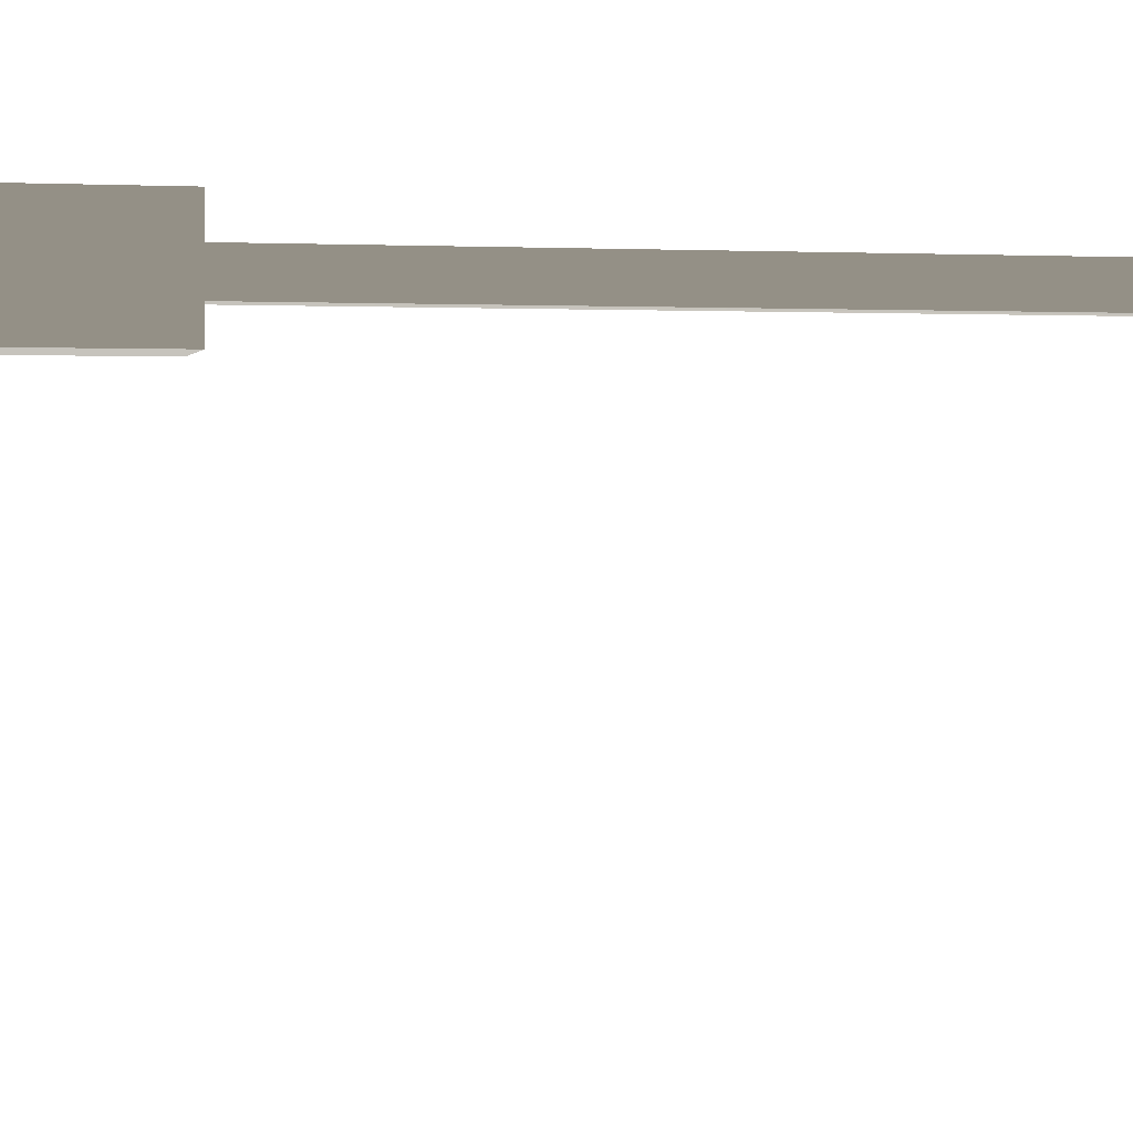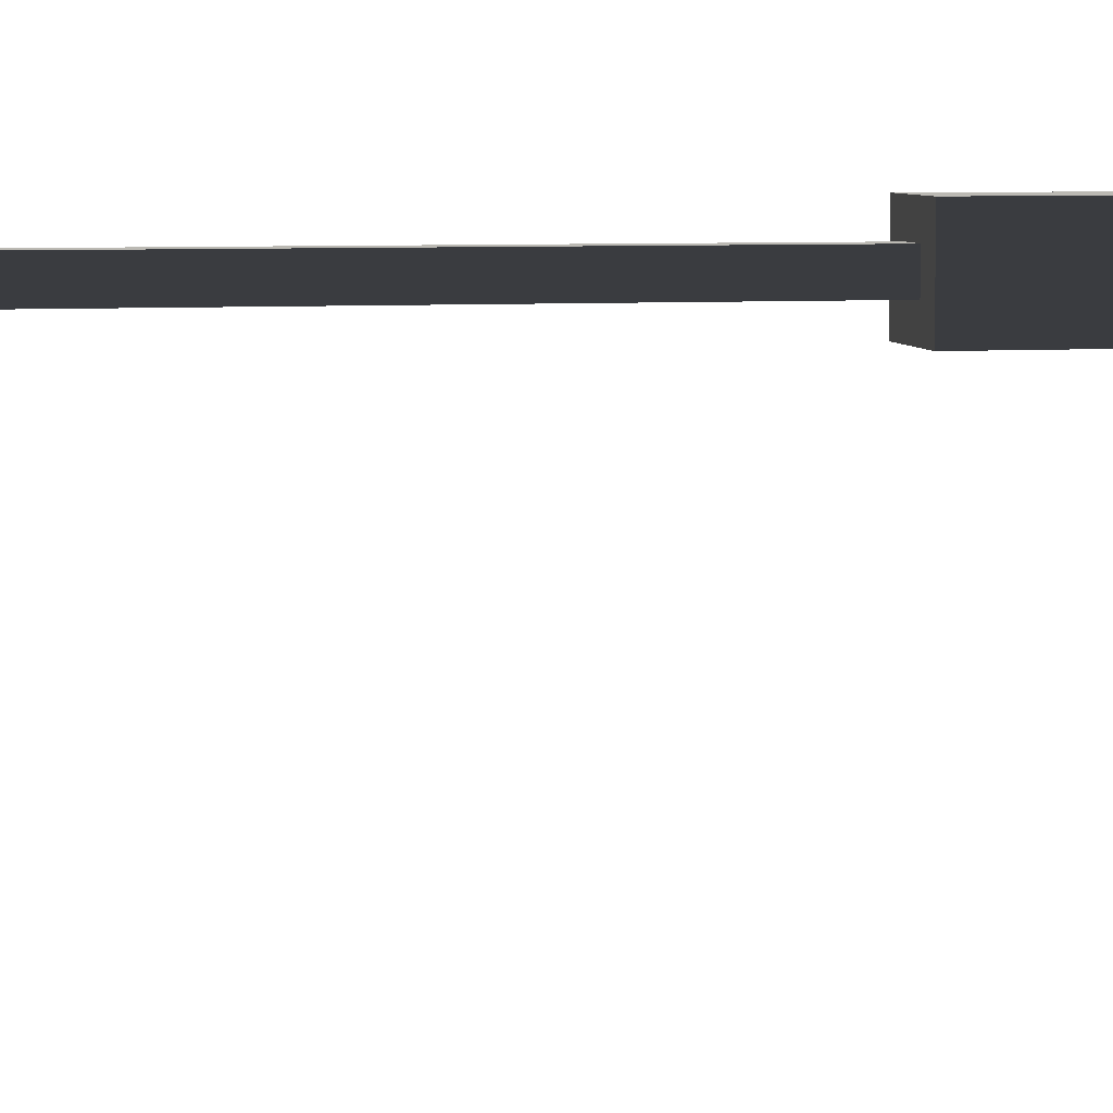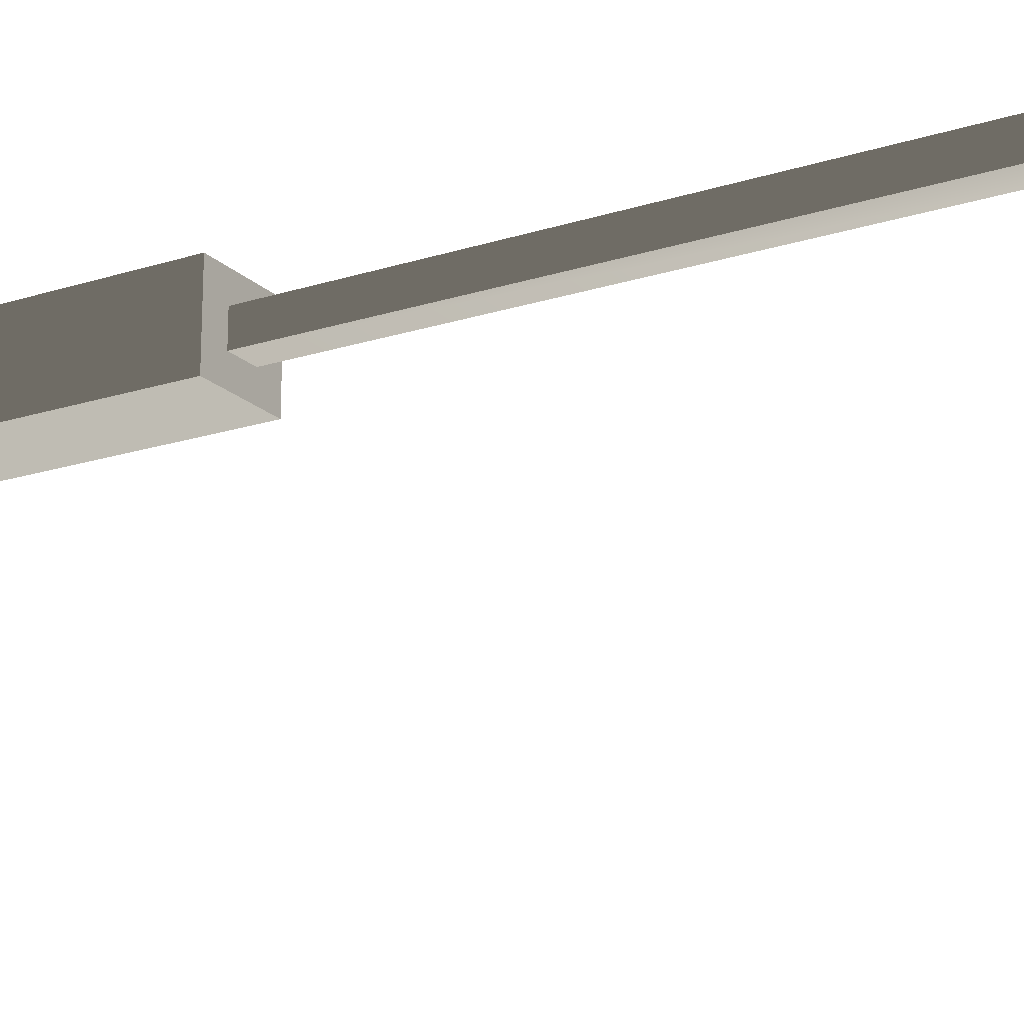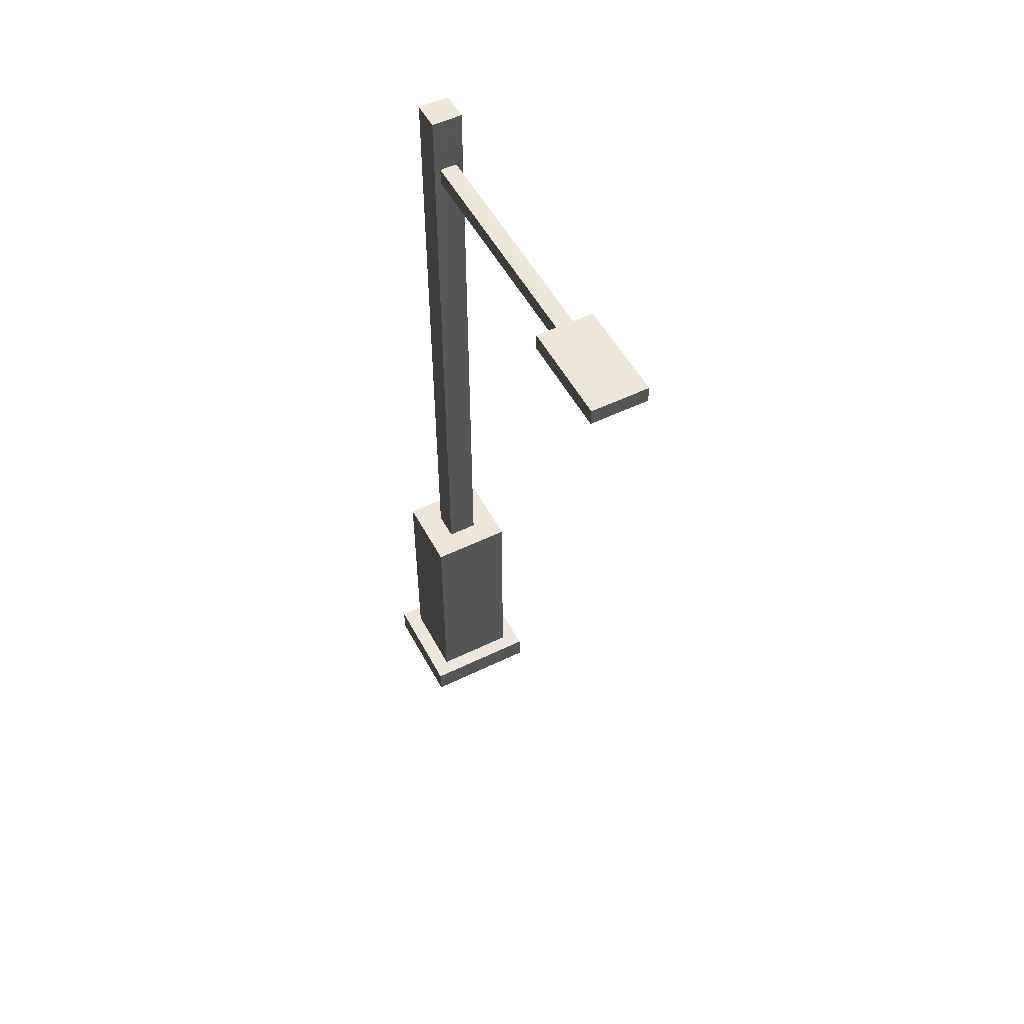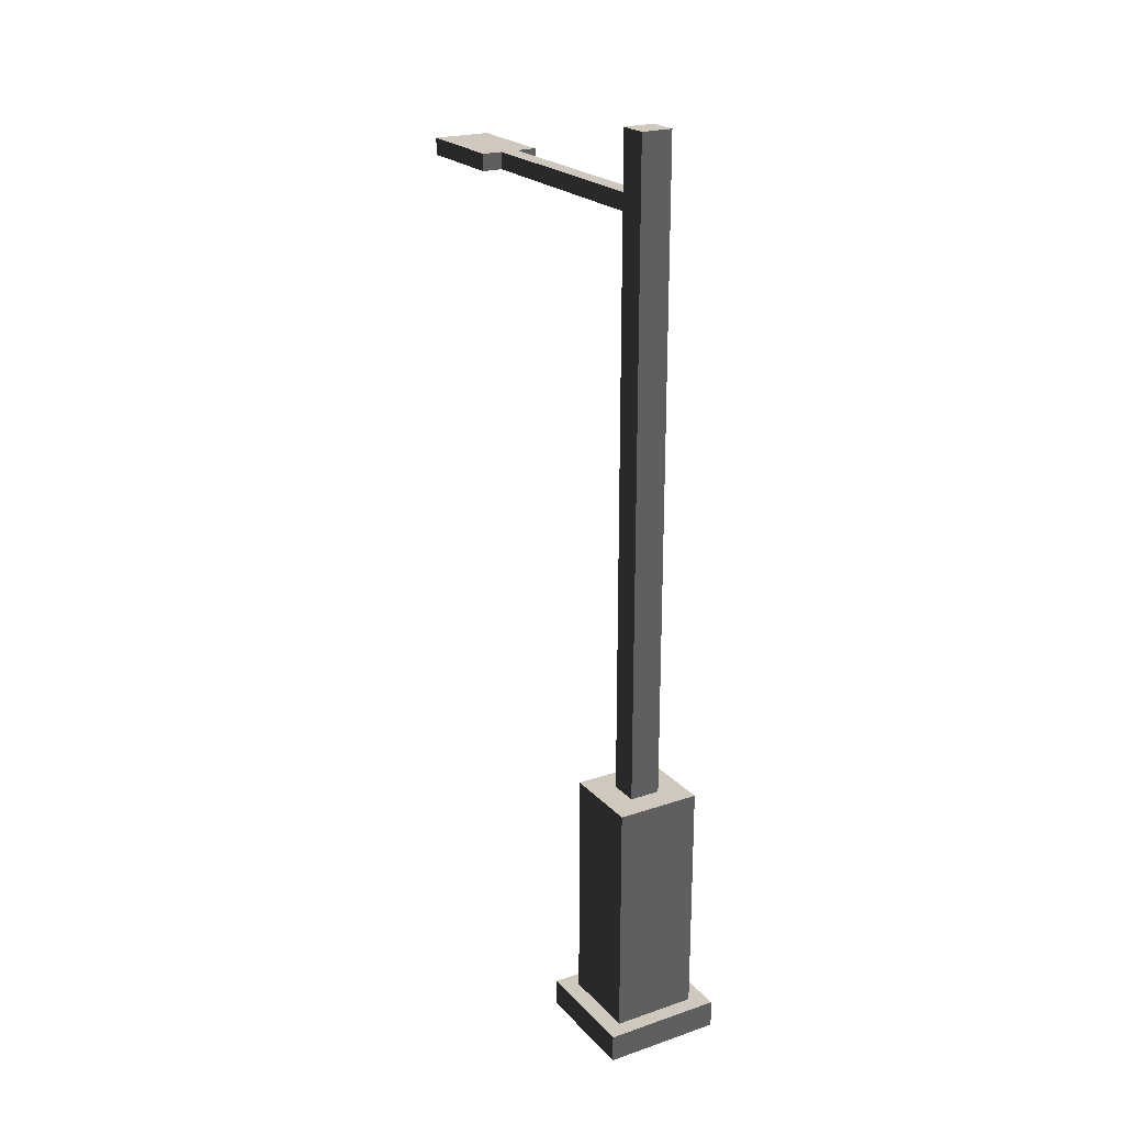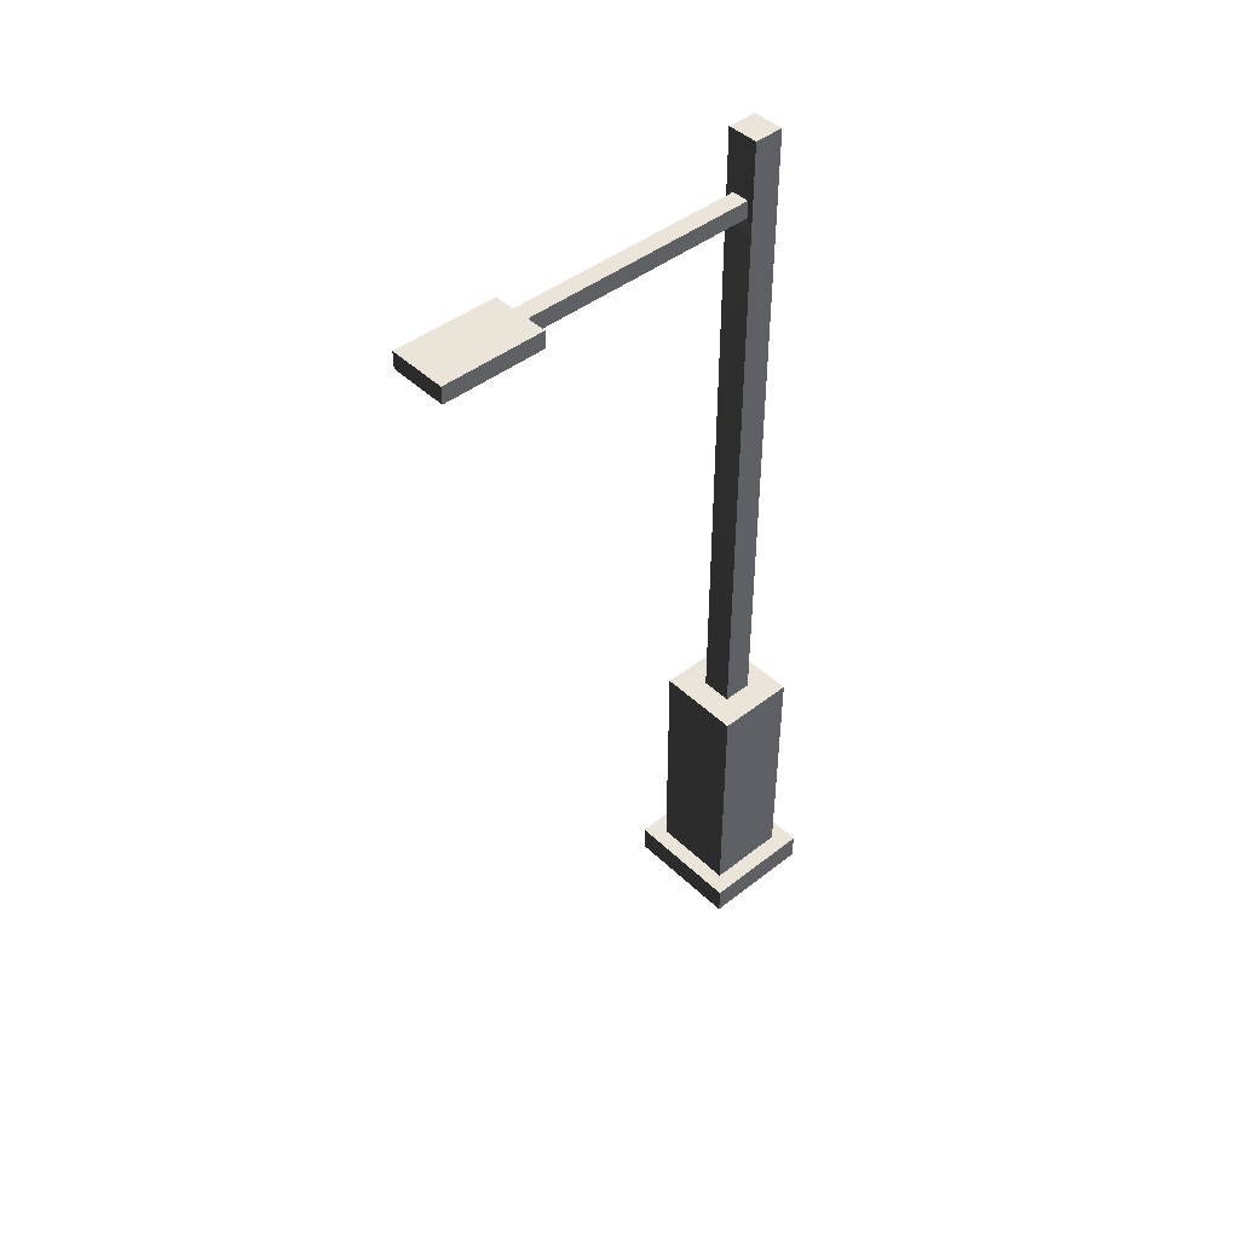
<metadata>
{"format":"obj","ext":"obj","renderer":"f3d","projection":"perspective","resolution":1024,"background":"white","views":[{"elev":0.6,"azim":77.6,"up":"+Z"},{"elev":6.9,"azim":-101.2,"up":"+Z"},{"elev":-19.3,"azim":120.9,"up":"+Z"},{"elev":52.7,"azim":152.4,"up":"+Y"},{"elev":22.4,"azim":-30.2,"up":"+Y"},{"elev":44.8,"azim":-132.3,"up":"+Y"}]}
</metadata>
<code>
v -0.3939 0.2562 1.751
v -0.3939 2.489 1.751
v 0.3939 2.489 1.751
v 0.3939 0.2562 1.751
v -0.1445 8.55 1.514
v -0.1445 8.55 1.241
v 0.1445 8.55 1.241
v 0.1445 8.55 1.514
v -0.3939 2.489 1.005
v -0.3939 0.2562 1.005
v 0.3939 0.2562 1.005
v 0.3939 2.489 1.005
v 0.3939 0.2562 1.751
v 0.3939 2.489 1.751
v 0.3939 2.489 1.005
v 0.3939 0.2562 1.005
v -0.3939 0.2562 1.005
v -0.3939 2.489 1.005
v -0.3939 2.489 1.751
v -0.3939 0.2562 1.751
v -0.3939 2.489 1.751
v -0.1445 2.489 1.514
v 0.1445 2.489 1.514
v 0.3939 2.489 1.751
v 0.1445 2.489 1.241
v 0.3939 2.489 1.005
v -0.1445 2.489 1.241
v -0.3939 2.489 1.005
v -0.1445 2.489 1.514
v -0.1445 7.698 1.514
v 0.1445 7.698 1.514
v 0.1445 2.489 1.514
v 0.1445 8.135 1.514
v -0.1445 8.135 1.514
v 0.1445 8.55 1.514
v -0.1445 8.55 1.514
v 0.1445 2.489 1.514
v 0.1445 7.698 1.514
v 0.1445 7.698 1.241
v 0.1445 2.489 1.241
v 0.1445 8.135 1.241
v 0.1445 8.135 1.514
v 0.1445 8.55 1.241
v 0.1445 8.55 1.514
v 0.1445 2.489 1.241
v 0.1445 7.698 1.241
v -0.1445 7.698 1.241
v -0.1445 2.489 1.241
v 0.1445 8.135 1.241
v 0.08066 7.838 1.251
v 0.08066 7.996 1.251
v 0.1445 8.55 1.241
v -0.1445 8.55 1.241
v -0.1445 8.135 1.241
v -0.08066 7.996 1.251
v -0.08066 7.838 1.251
v -0.1445 2.489 1.241
v -0.1445 7.698 1.241
v -0.1445 7.698 1.514
v -0.1445 2.489 1.514
v -0.1445 8.135 1.514
v -0.1445 8.135 1.241
v -0.1445 8.55 1.514
v -0.1445 8.55 1.241
v -0.1445 8.135 1.241
v -0.08066 7.996 1.251
v 0.08066 7.996 1.251
v 0.1445 8.135 1.241
v 0.1445 7.698 1.241
v 0.08066 7.838 1.251
v -0.08066 7.838 1.251
v -0.1445 7.698 1.241
v -0.08066 7.996 1.251
v -0.08066 7.996 -0.9573
v 0.08066 7.996 -0.9573
v 0.08066 7.996 1.251
v 0.08066 7.996 -1.903
v -0.08066 7.996 -1.903
v 0.2709 7.996 -0.9573
v 0.2709 7.996 -1.903
v -0.2709 7.996 -1.903
v -0.2709 7.996 -0.9573
v 0.08066 7.996 1.251
v 0.08066 7.996 -0.9573
v 0.08066 7.838 -0.9573
v 0.08066 7.838 1.251
v -0.08066 7.838 1.251
v -0.08066 7.838 -0.9573
v -0.08066 7.996 -0.9573
v -0.08066 7.996 1.251
v 0.08066 7.838 1.251
v 0.08066 7.838 -0.9573
v -0.08066 7.838 -0.9573
v -0.08066 7.838 1.251
v -0.08066 7.838 -1.903
v 0.08066 7.838 -1.903
v 0.2709 7.838 -1.903
v 0.2709 7.838 -0.9573
v -0.2709 7.838 -0.9573
v -0.2709 7.838 -1.903
v 0.2709 7.996 -0.9573
v 0.2709 7.996 -1.903
v 0.2709 7.838 -1.903
v 0.2709 7.838 -0.9573
v -0.2709 7.838 -0.9573
v -0.2709 7.838 -1.903
v -0.2709 7.996 -1.903
v -0.2709 7.996 -0.9573
v 0.08066 7.996 -0.9573
v 0.2709 7.996 -0.9573
v 0.2709 7.838 -0.9573
v 0.08066 7.838 -0.9573
v 0.08066 7.838 -1.903
v 0.2709 7.838 -1.903
v 0.2709 7.996 -1.903
v 0.08066 7.996 -1.903
v -0.08066 7.838 -1.903
v -0.08066 7.996 -1.903
v -0.2709 7.838 -1.903
v -0.2709 7.996 -1.903
v -0.08066 7.838 -0.9573
v -0.2709 7.838 -0.9573
v -0.2709 7.996 -0.9573
v -0.08066 7.996 -0.9573
v -0.5549 0.2562 0.8523
v -0.5549 -0.002672 0.8523
v 0.5549 -0.002672 0.8523
v 0.5549 0.2562 0.8523
v 0.5549 0.2562 0.8523
v 0.5549 -0.002672 0.8523
v 0.5549 -0.002672 1.903
v 0.5549 0.2562 1.903
v 0.5549 0.2562 1.903
v 0.5549 -0.002672 1.903
v -0.5549 -0.002672 1.903
v -0.5549 0.2562 1.903
v -0.5549 0.2562 1.903
v -0.5549 -0.002672 1.903
v -0.5549 -0.002672 0.8523
v -0.5549 0.2562 0.8523
v -0.3939 0.2562 1.005
v -0.5549 0.2562 0.8523
v 0.5549 0.2562 0.8523
v 0.3939 0.2562 1.005
v 0.5549 0.2562 1.903
v 0.3939 0.2562 1.751
v -0.5549 0.2562 1.903
v -0.3939 0.2562 1.751
g lamp_mesh_3751_77
f 1 3 2
f 1 4 3
f 5 7 6
f 5 8 7
f 9 11 10
f 9 12 11
f 13 15 14
f 13 16 15
f 17 19 18
f 17 20 19
f 21 23 22
f 21 24 23
f 24 25 23
f 24 26 25
f 26 27 25
f 26 28 27
f 28 22 27
f 28 21 22
f 29 31 30
f 29 32 31
f 30 31 33
f 30 33 34
f 34 33 35
f 34 35 36
f 37 39 38
f 37 40 39
f 38 39 41
f 38 41 42
f 42 41 43
f 42 43 44
f 45 47 46
f 45 48 47
f 49 46 50
f 49 50 51
f 49 53 52
f 49 54 53
f 47 54 55
f 47 55 56
f 57 59 58
f 57 60 59
f 58 59 61
f 58 61 62
f 62 61 63
f 62 63 64
f 65 67 66
f 65 68 67
f 69 71 70
f 69 72 71
f 73 75 74
f 73 76 75
f 74 75 77
f 74 77 78
f 77 75 79
f 77 79 80
f 74 78 81
f 74 81 82
f 83 85 84
f 83 86 85
f 87 89 88
f 87 90 89
f 91 93 92
f 91 94 93
f 92 93 95
f 92 95 96
f 92 96 97
f 92 97 98
f 95 93 99
f 95 99 100
f 101 103 102
f 101 104 103
f 105 107 106
f 105 108 107
f 109 111 110
f 109 112 111
f 113 115 114
f 113 116 115
f 117 116 113
f 117 118 116
f 118 117 119
f 118 119 120
f 121 123 122
f 121 124 123
f 125 127 126
f 125 128 127
f 129 131 130
f 129 132 131
f 133 135 134
f 133 136 135
f 137 139 138
f 137 140 139
f 141 143 142
f 141 144 143
f 144 145 143
f 144 146 145
f 146 147 145
f 146 148 147
f 148 142 147
f 148 141 142

</code>
